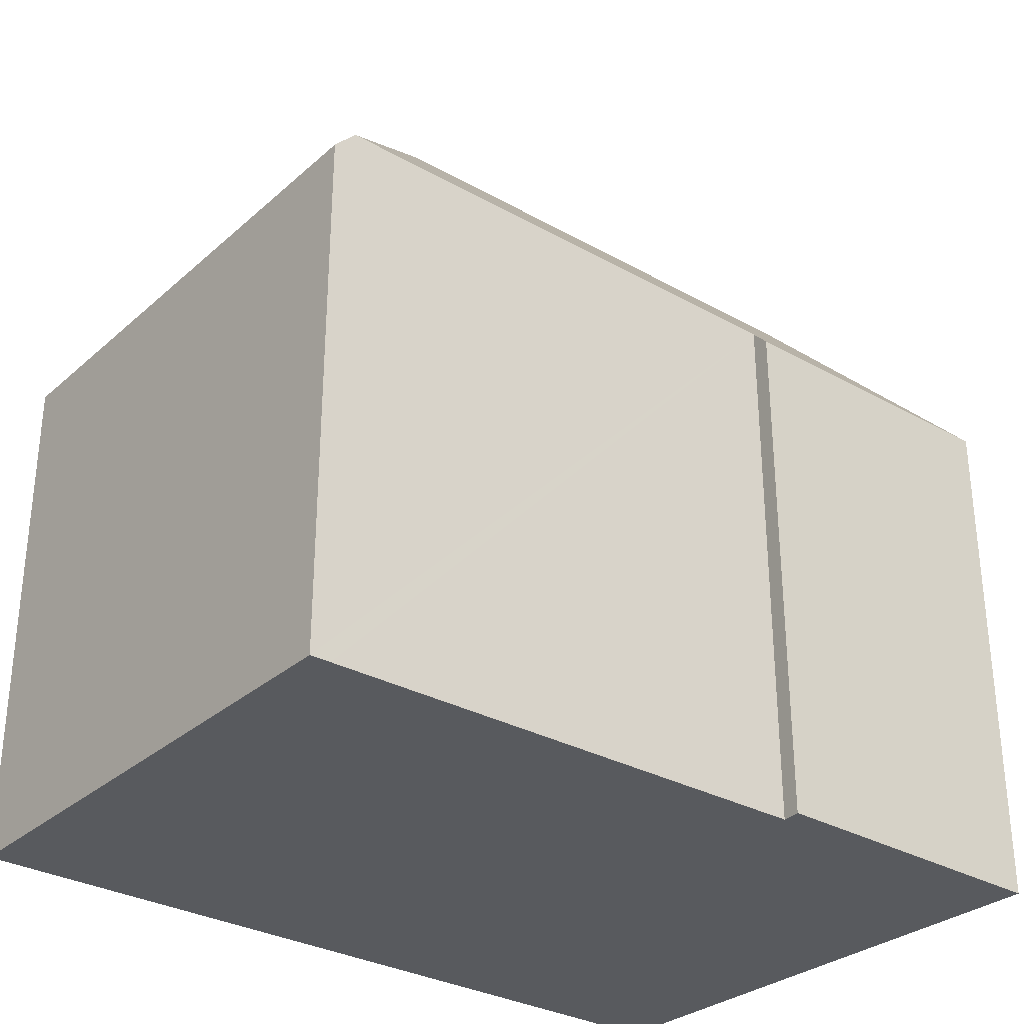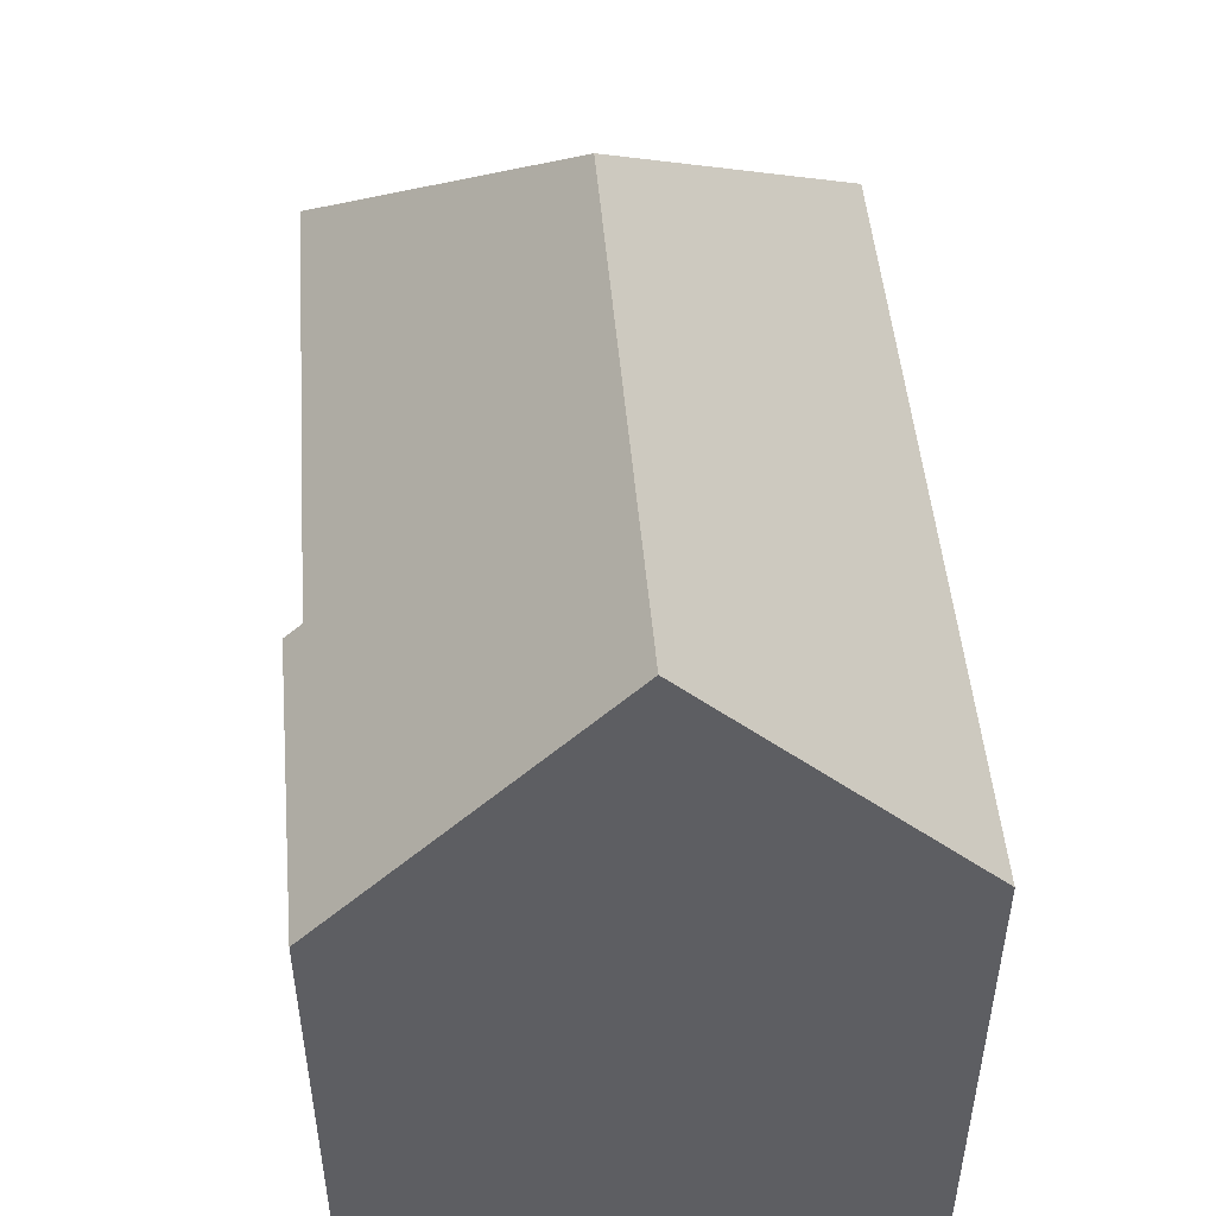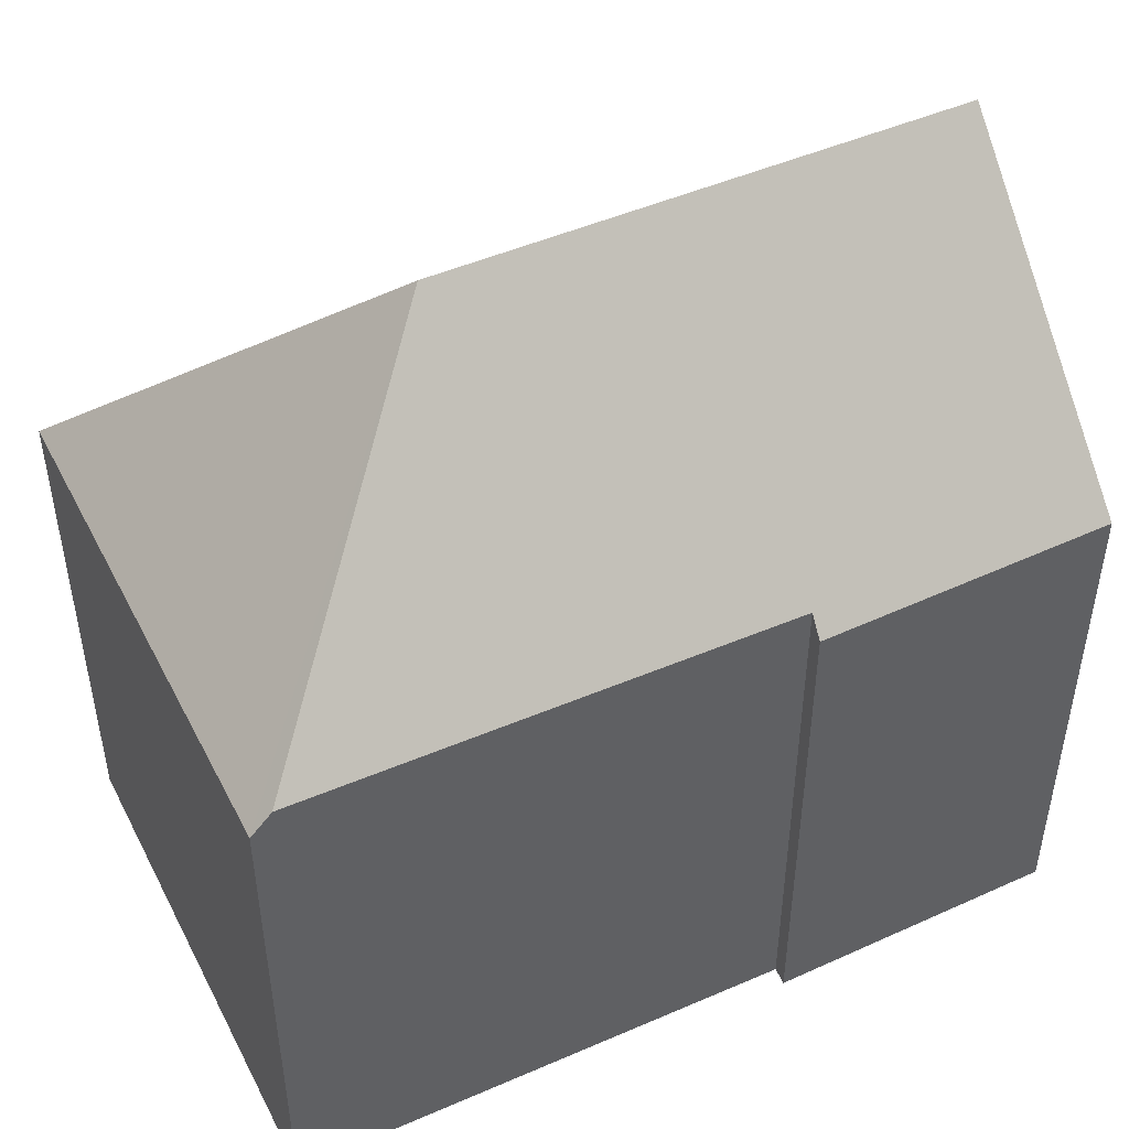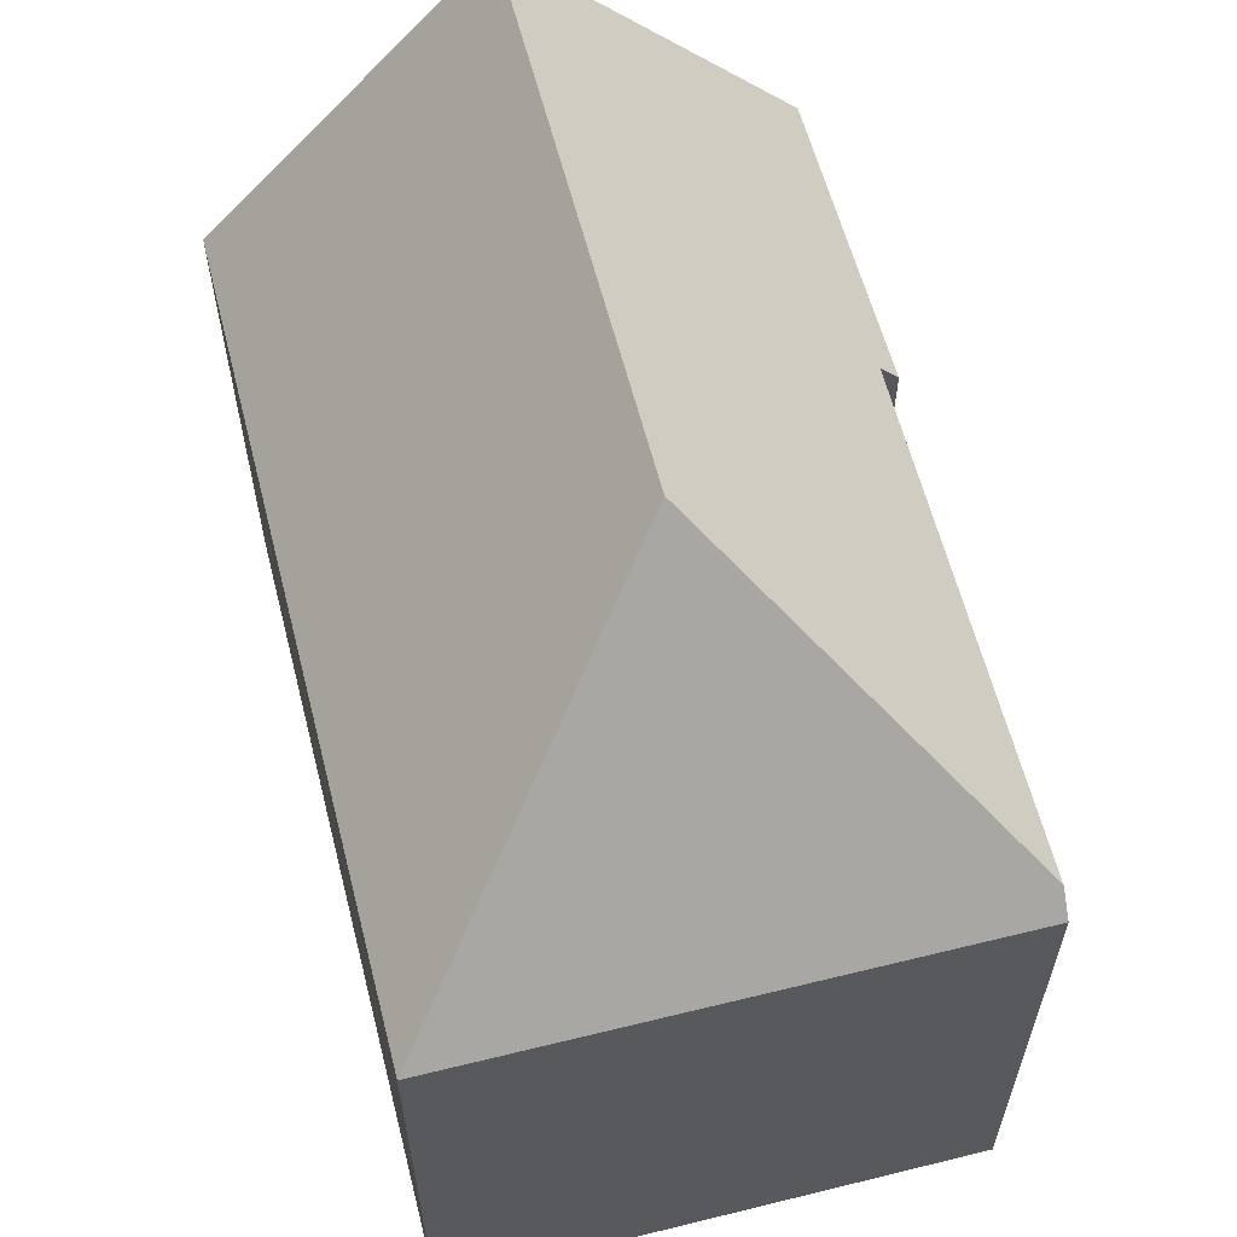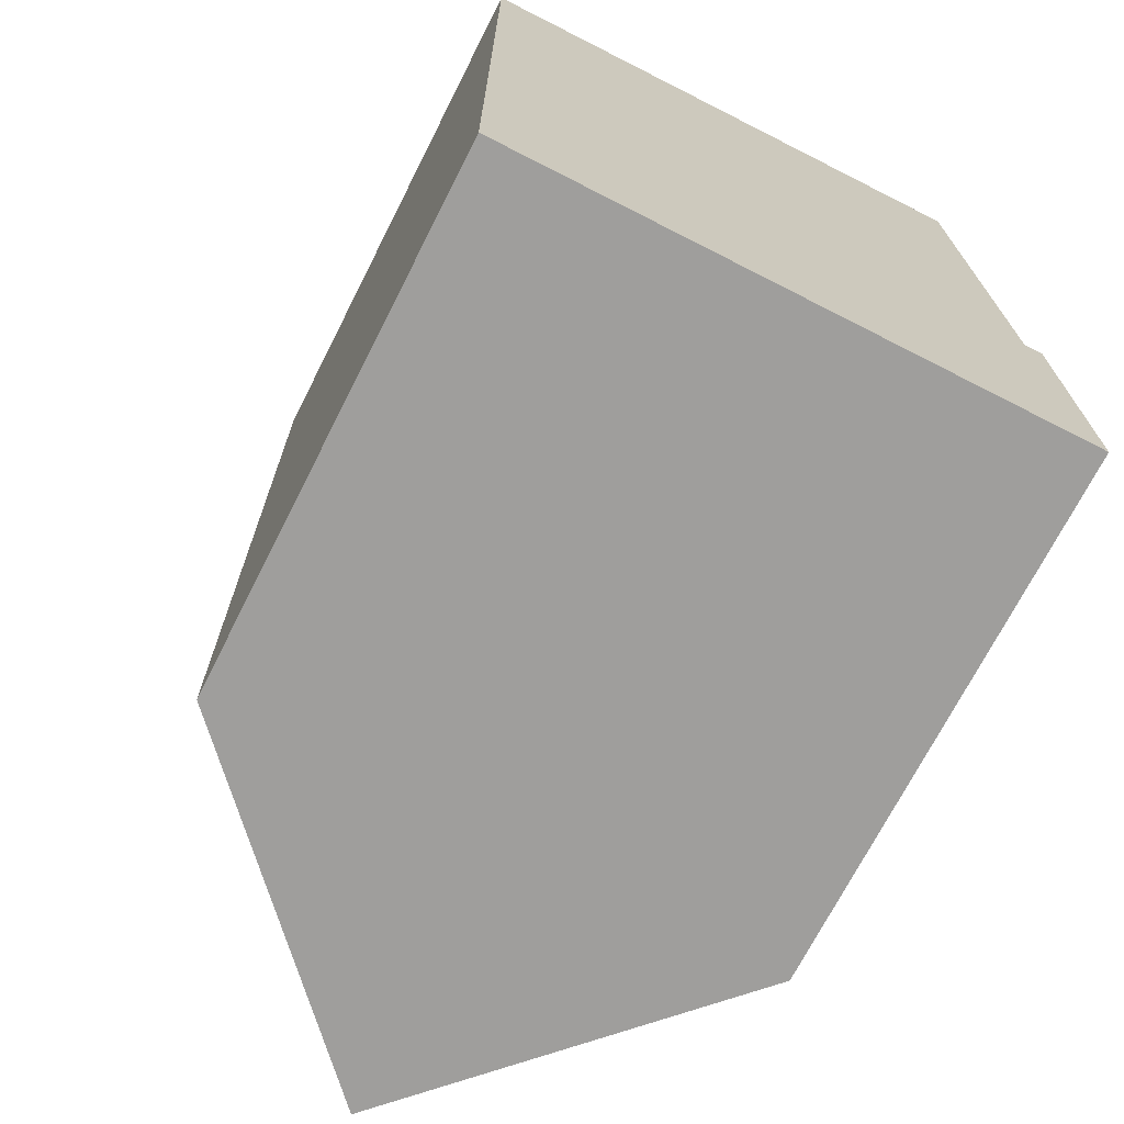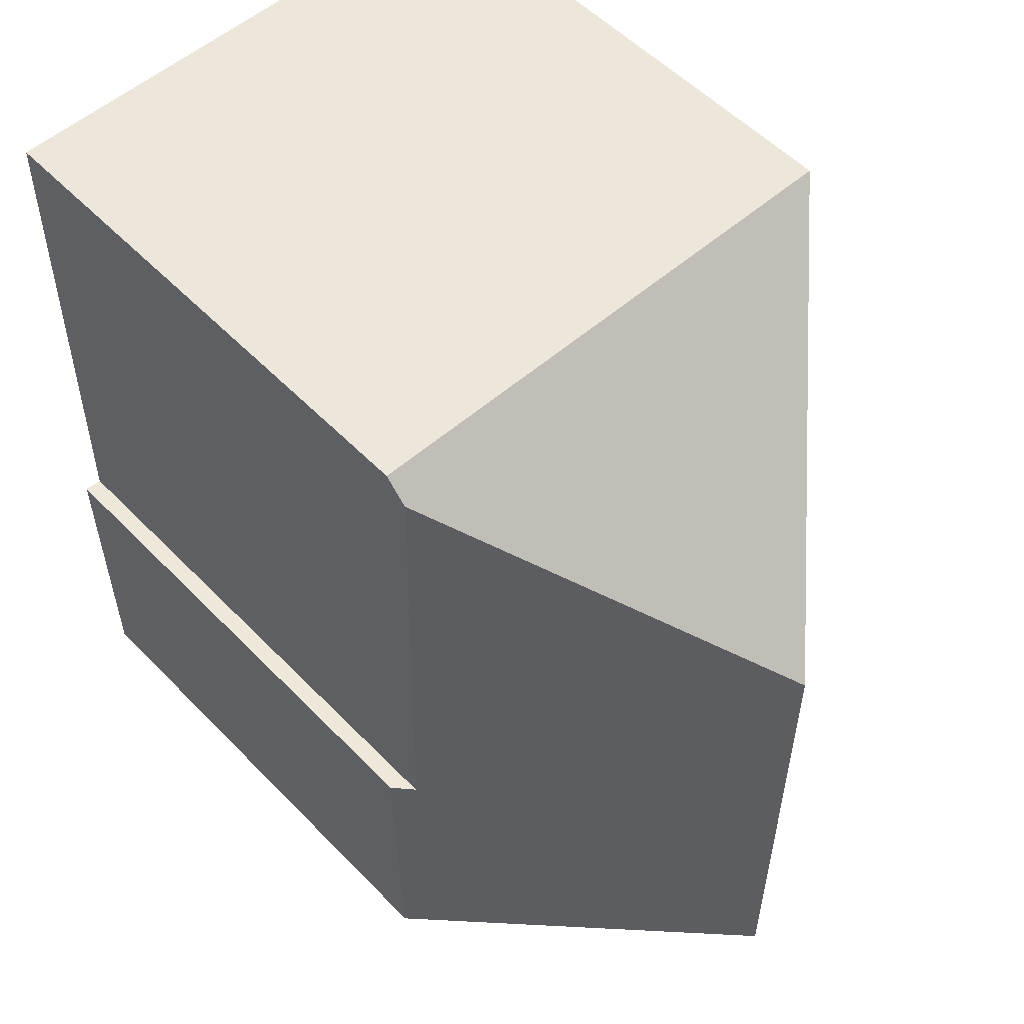
<metadata>
{"format":"obj","ext":"obj","renderer":"f3d","projection":"perspective","resolution":1024,"background":"white","views":[{"elev":-30.9,"azim":50.8,"up":"+Y"},{"elev":49.4,"azim":175.0,"up":"+Y"},{"elev":46.8,"azim":63.2,"up":"+Y"},{"elev":60.1,"azim":-14.5,"up":"+Y"},{"elev":-70.6,"azim":-26.9,"up":"+Z"},{"elev":54.6,"azim":137.1,"up":"+Z"}]}
</metadata>
<code>
v  6.177 17.96 -18.12
v  12.29 11.52 -11.45
v  12.25 11.59 -18.22
v  11.89 11.94 -11.48
v  6.132 17.95 -6.091
v  11.81 11.98 -5.513
v  11.74 12.02 -0.4
v  0.568 12.08 -18.03
v  0.024 11.51 -18.02
v  0.007 11.52 -5.513
v  0 11.53 7.058e-16
v  11.74 11.52 0.077
v  11.74 11.98 -0.366
v  11.74 -4.715e-18 0.077
v  11.74 2.241e-17 -0.366
v  11.89 7.032e-16 -11.48
v  11.81 3.376e-16 -5.513
v  11.74 2.449e-17 -0.4
v  12.25 1.116e-15 -18.22
v  12.29 7.012e-16 -11.45
v  0 0 0
v  6.177 1.11e-15 -18.12
v  0.024 1.104e-15 -18.02
v  0.568 1.104e-15 -18.03
v  0.007 3.376e-16 -5.513
g defaultobject
f 1 2 3
f 2 1 4
f 4 1 5
f 4 5 6
f 6 5 7
f 8 5 1
f 5 8 9
f 5 9 10
f 5 10 11
f 12 5 11
f 5 12 13
f 5 13 7
f 13 6 7
f 6 13 12
f 6 12 4
f 4 12 14
f 4 14 15
f 4 15 16
f 16 15 17
f 17 15 18
f 2 19 3
f 19 2 20
f 16 2 4
f 2 16 20
f 21 12 11
f 12 21 14
f 3 8 1
f 8 3 19
f 8 19 9
f 9 19 22
f 9 22 23
f 23 22 24
f 23 10 9
f 10 23 25
f 10 25 11
f 11 25 21
f 20 22 19
f 22 20 24
f 24 20 23
f 23 20 16
f 16 25 23
f 25 16 17
f 25 17 18
f 25 18 21
f 21 18 15
f 21 15 14

</code>
